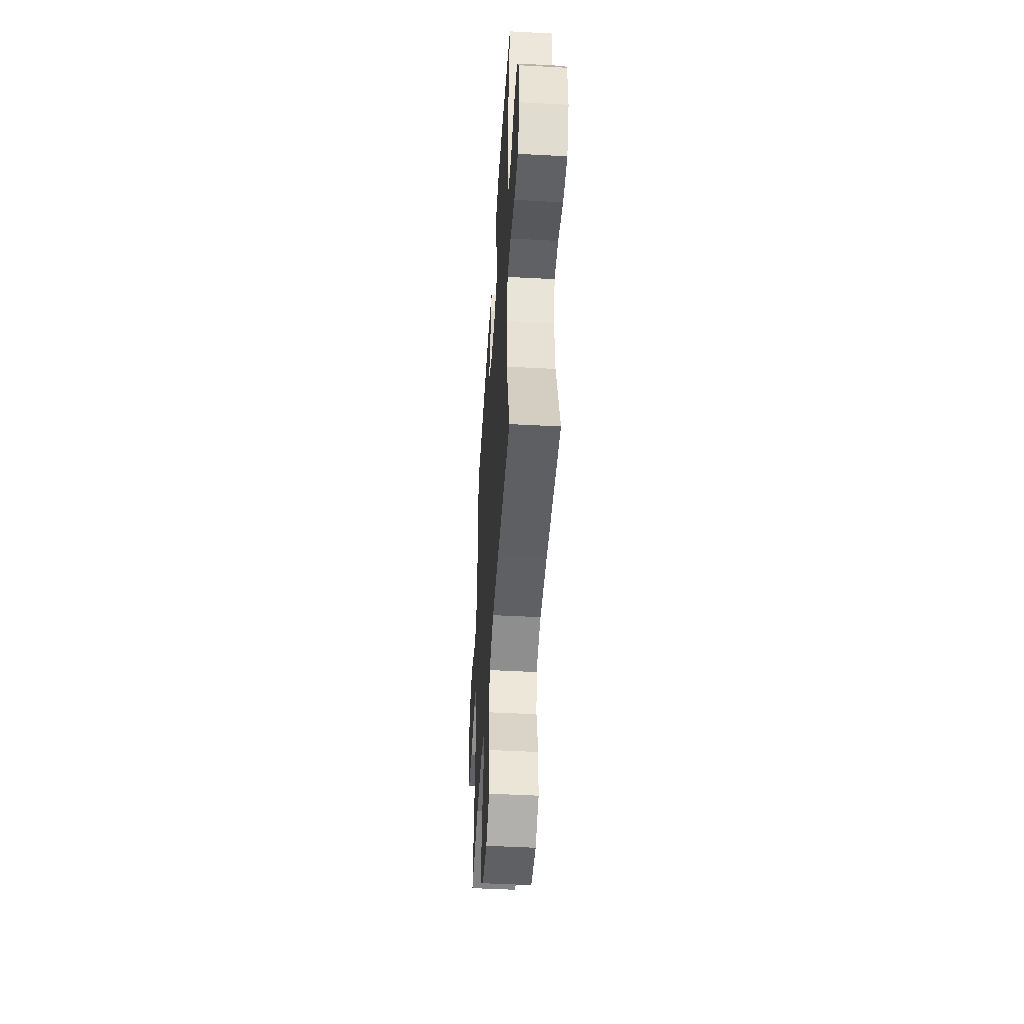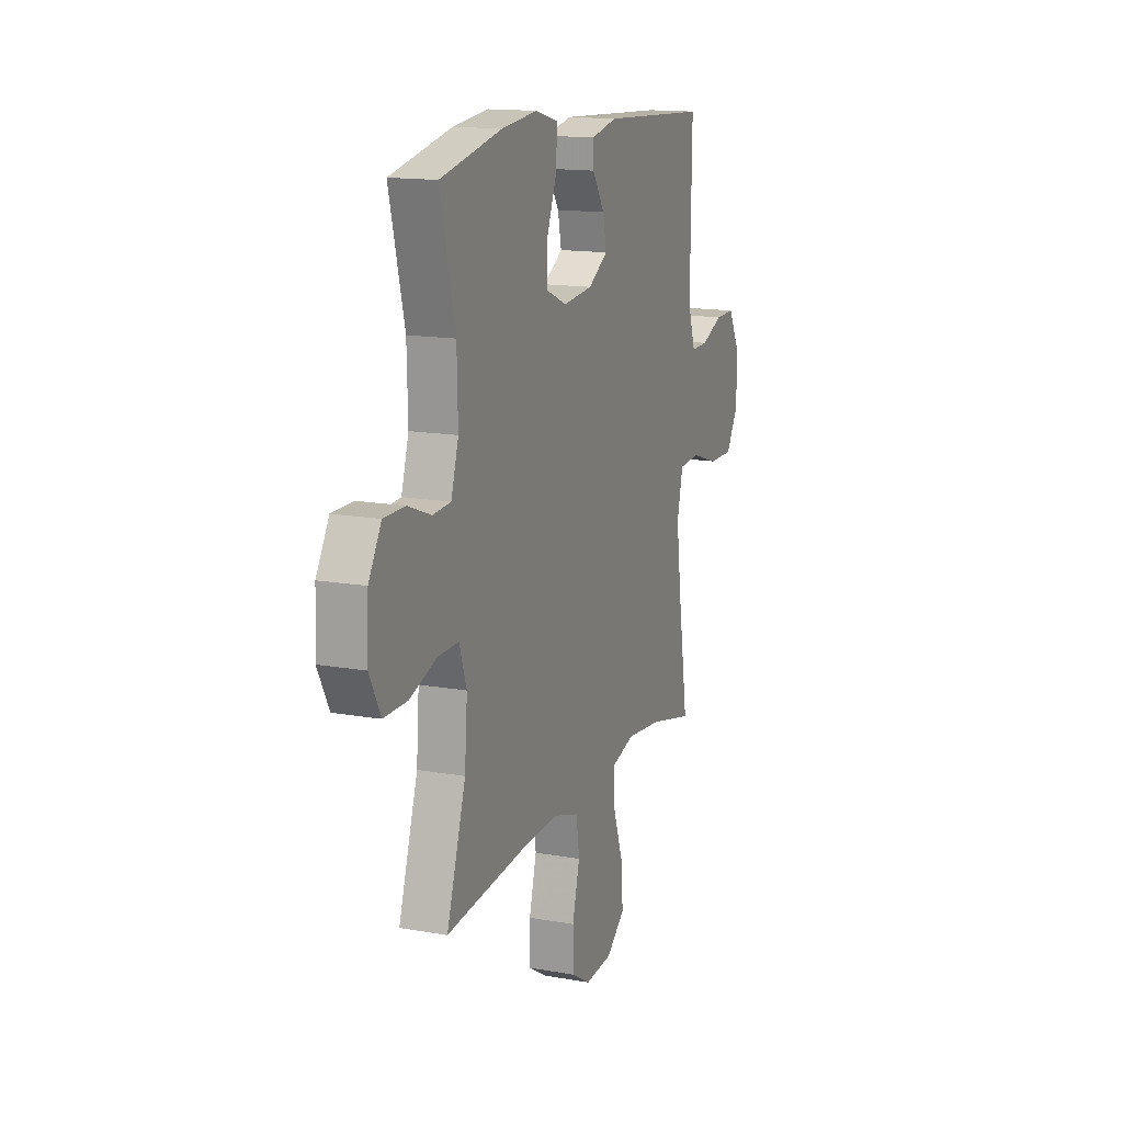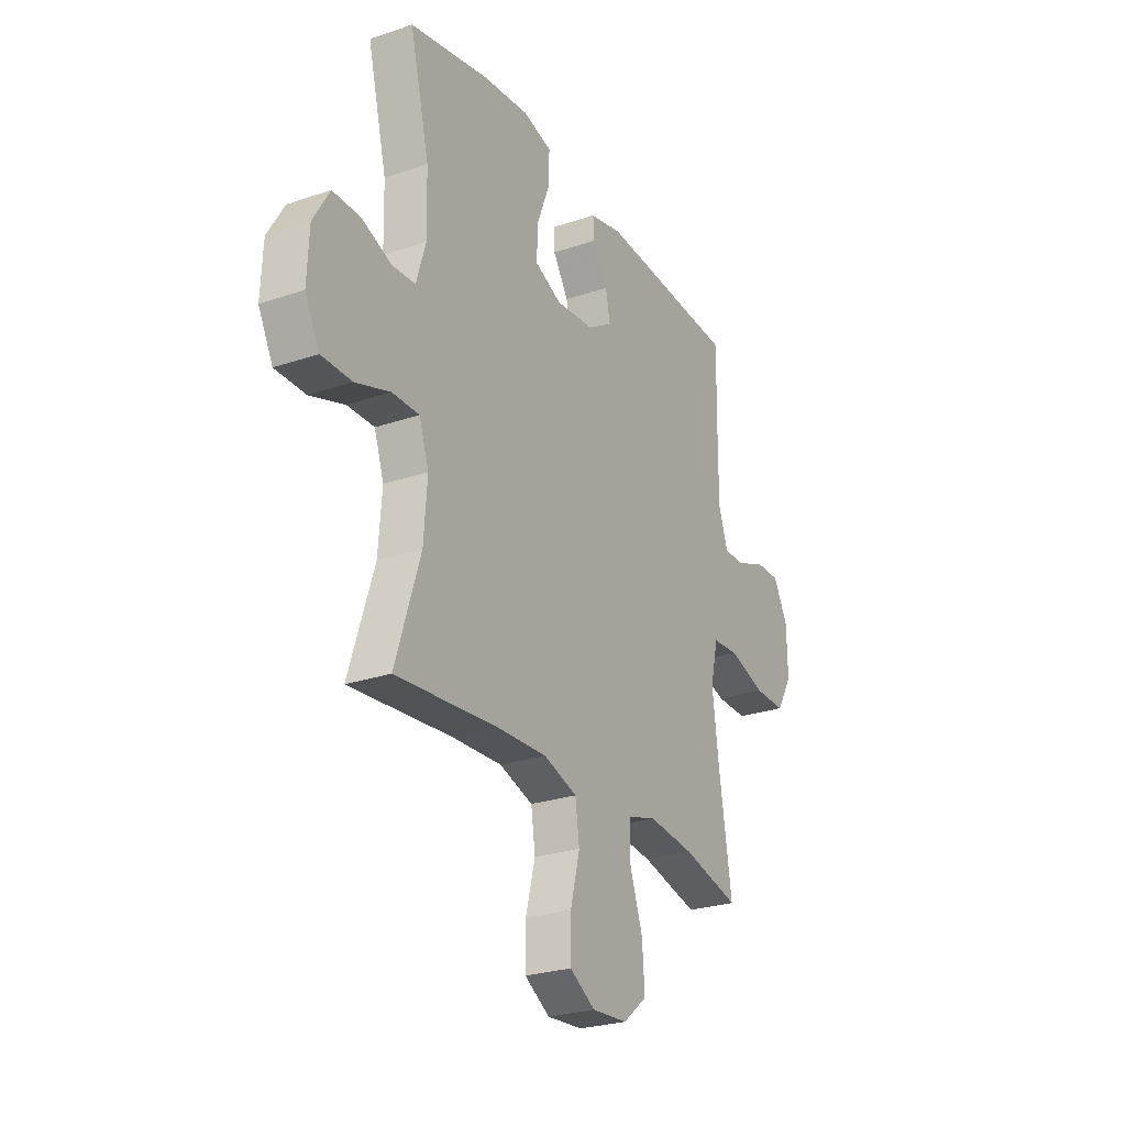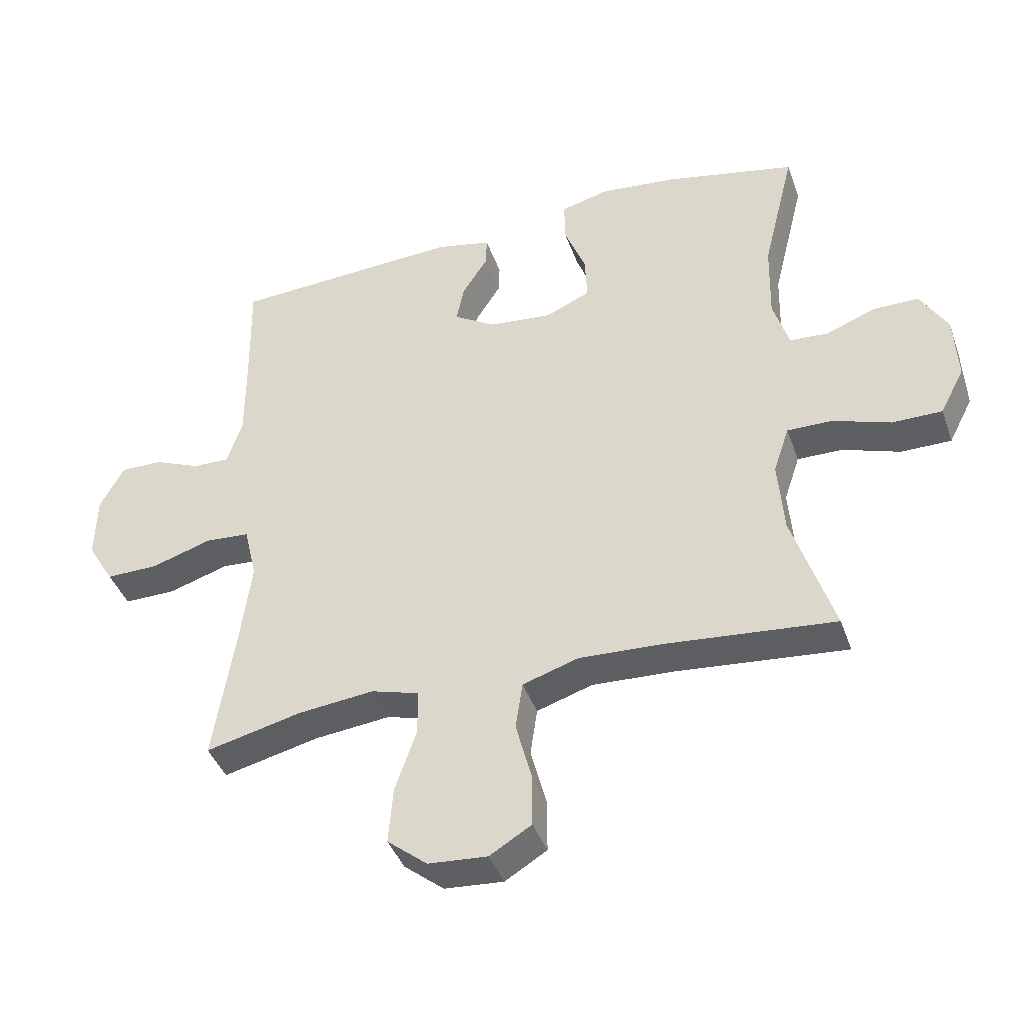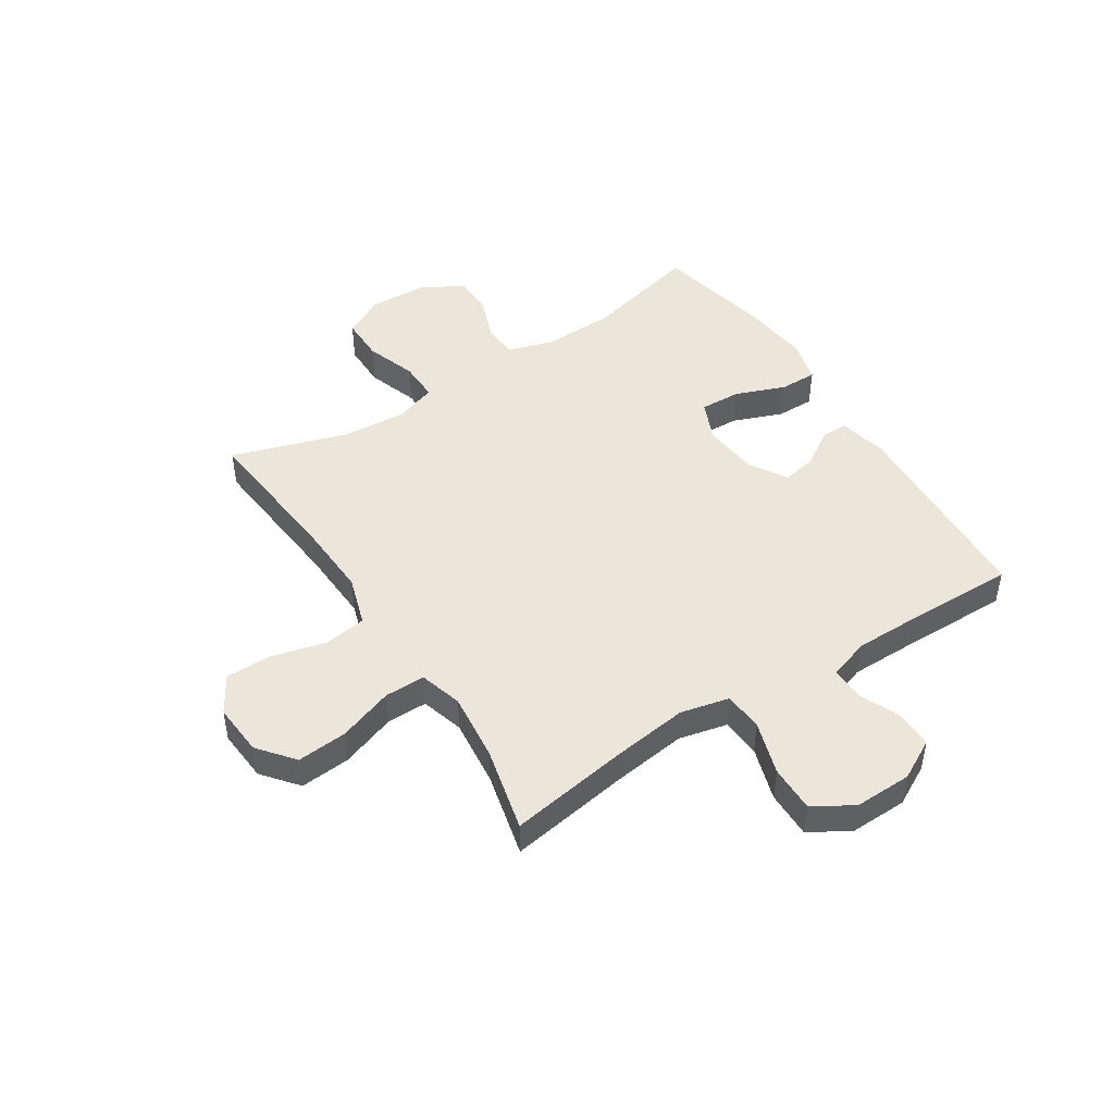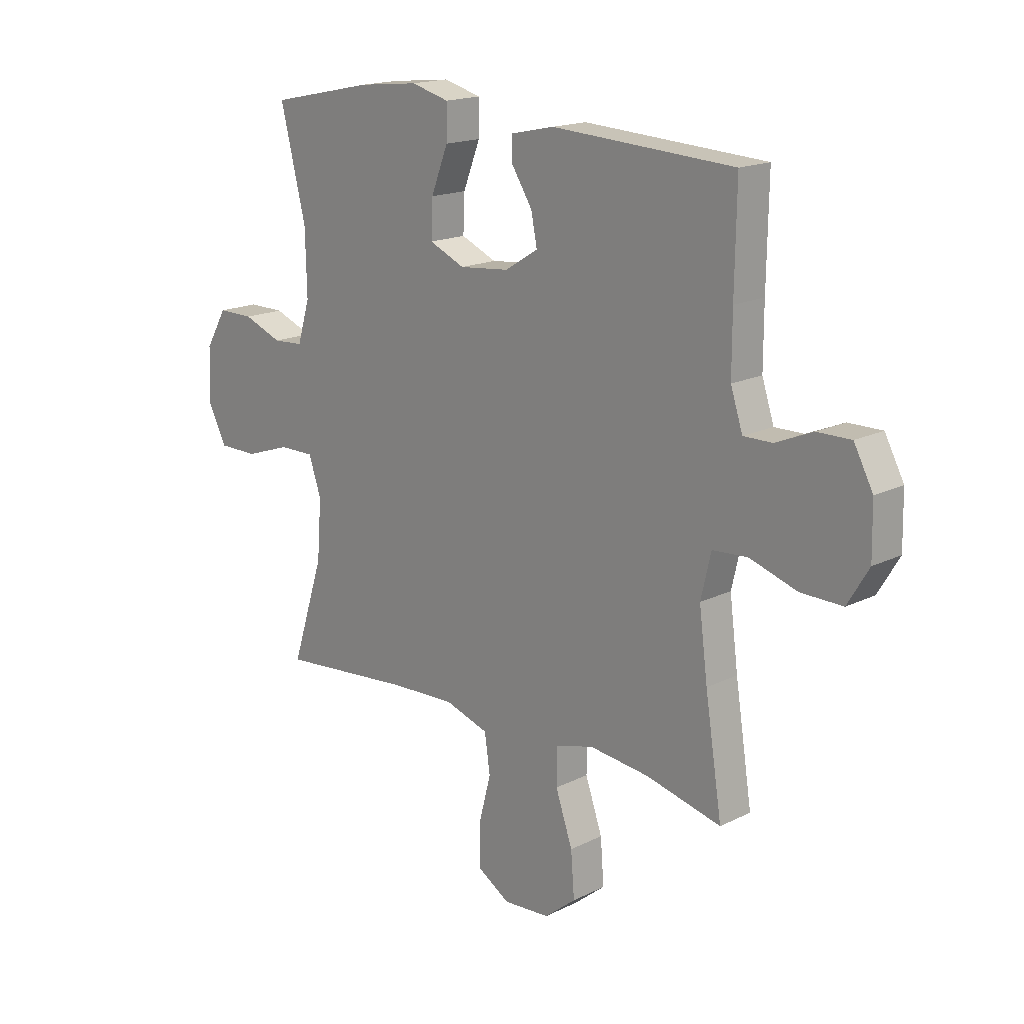
<metadata>
{"format":"obj","ext":"obj","renderer":"f3d","projection":"perspective","resolution":1024,"background":"white","views":[{"elev":-47.3,"azim":86.5,"up":"+Z"},{"elev":14.8,"azim":111.0,"up":"+Z"},{"elev":-26.1,"azim":118.3,"up":"+Z"},{"elev":-41.2,"azim":18.7,"up":"+Z"},{"elev":47.0,"azim":-122.8,"up":"+Y"},{"elev":17.2,"azim":-134.5,"up":"+Z"}]}
</metadata>
<code>
v -0.5 0.07 0.5
v -0.137 0.07 0.52
v -0.05 0.07 0.501
v -0.051 0.07 0.454
v -0.092 0.07 0.39
v -0.104 0.07 0.33
v -0.038 0.07 0.289
v 0.062 0.07 0.279
v 0.133 0.07 0.31
v 0.13 0.07 0.383
v 0.096 0.07 0.47
v 0.095 0.07 0.537
v 0.171 0.07 0.557
v 0.292 0.07 0.544
v 0.5 0.07 0.5
v 0.449 0.07 0.294
v 0.446 0.07 0.168
v 0.471 0.07 0.086
v 0.532 0.07 0.082
v 0.61 0.07 0.112
v 0.682 0.07 0.112
v 0.725 0.07 0.039
v 0.73 0.07 -0.066
v 0.692 0.07 -0.139
v 0.613 0.07 -0.139
v 0.522 0.07 -0.108
v 0.451 0.07 -0.107
v 0.426 0.07 -0.181
v 0.435 0.07 -0.298
v 0.5 0.07 -0.5
v 0.233 0.07 -0.475
v 0.102 0.07 -0.469
v 0.014 0.07 -0.497
v 0.003 0.07 -0.572
v 0.028 0.07 -0.668
v 0.028 0.07 -0.75
v -0.038 0.07 -0.79
v -0.131 0.07 -0.783
v -0.194 0.07 -0.732
v -0.187 0.07 -0.643
v -0.153 0.07 -0.545
v -0.153 0.07 -0.473
v -0.229 0.07 -0.451
v -0.349 0.07 -0.464
v -0.5 0.07 -0.5
v -0.466 0.07 -0.284
v -0.449 0.07 -0.153
v -0.469 0.07 -0.067
v -0.539 0.07 -0.062
v -0.634 0.07 -0.092
v -0.717 0.07 -0.093
v -0.759 0.07 -0.023
v -0.757 0.07 0.079
v -0.719 0.07 0.15
v -0.652 0.07 0.149
v -0.579 0.07 0.118
v -0.521 0.07 0.117
v -0.497 0.07 0.19
v -0.497 0.07 0.305
v -0.5 0 0.5
v -0.137 0 0.52
v -0.05 0 0.501
v -0.051 0 0.454
v -0.092 0 0.39
v -0.104 0 0.33
v -0.038 0 0.289
v 0.062 0 0.279
v 0.133 0 0.31
v 0.13 0 0.383
v 0.096 0 0.47
v 0.095 0 0.537
v 0.171 0 0.557
v 0.292 0 0.544
v 0.5 0 0.5
v 0.449 0 0.294
v 0.446 0 0.168
v 0.471 0 0.086
v 0.532 0 0.082
v 0.61 0 0.112
v 0.682 0 0.112
v 0.725 0 0.039
v 0.73 0 -0.066
v 0.692 0 -0.139
v 0.613 0 -0.139
v 0.522 0 -0.108
v 0.451 0 -0.107
v 0.426 0 -0.181
v 0.435 0 -0.298
v 0.5 0 -0.5
v 0.233 0 -0.475
v 0.102 0 -0.469
v 0.014 0 -0.497
v 0.003 0 -0.572
v 0.028 0 -0.668
v 0.028 0 -0.75
v -0.038 0 -0.79
v -0.131 0 -0.783
v -0.194 0 -0.732
v -0.187 0 -0.643
v -0.153 0 -0.545
v -0.153 0 -0.473
v -0.229 0 -0.451
v -0.349 0 -0.464
v -0.5 0 -0.5
v -0.466 0 -0.284
v -0.449 0 -0.153
v -0.469 0 -0.067
v -0.539 0 -0.062
v -0.634 0 -0.092
v -0.717 0 -0.093
v -0.759 0 -0.023
v -0.757 0 0.079
v -0.719 0 0.15
v -0.652 0 0.149
v -0.579 0 0.118
v -0.521 0 0.117
v -0.497 0 0.19
v -0.497 0 0.305
f 53 54 55 56
f 53 56 57
f 52 53 57
f 49 50 51 52
f 48 49 52 57
f 44 45 46
f 43 44 46 47
f 42 43 47 48
f 38 39 40 41
f 38 41 42
f 37 38 42
f 34 35 36 37
f 33 34 37 42
f 32 33 42 48
f 29 30 31
f 28 29 31 32
f 27 28 32 48
f 23 24 25 26
f 19 20 21 22
f 18 19 22 23
f 13 14 15 16
f 13 16 17
f 10 11 12 13
f 9 10 13 17
f 8 9 17 18
f 2 3 4 5
f 59 1 2 5
f 58 59 5 6
f 7 8 18 23
f 7 23 26 27
f 27 48 57 58
f 6 7 27 58
f 115 114 113 112
f 116 115 112
f 116 112 111
f 111 110 109 108
f 116 111 108 107
f 105 104 103
f 106 105 103 102
f 107 106 102 101
f 100 99 98 97
f 101 100 97
f 101 97 96
f 96 95 94 93
f 101 96 93 92
f 107 101 92 91
f 90 89 88
f 91 90 88 87
f 107 91 87 86
f 85 84 83 82
f 81 80 79 78
f 82 81 78 77
f 75 74 73 72
f 76 75 72
f 72 71 70 69
f 76 72 69 68
f 77 76 68 67
f 64 63 62 61
f 64 61 60 118
f 65 64 118 117
f 82 77 67 66
f 86 85 82 66
f 117 116 107 86
f 117 86 66 65
f 1 60 61 2
f 2 61 62 3
f 3 62 63 4
f 4 63 64 5
f 5 64 65 6
f 6 65 66 7
f 7 66 67 8
f 8 67 68 9
f 9 68 69 10
f 10 69 70 11
f 11 70 71 12
f 12 71 72 13
f 13 72 73 14
f 14 73 74 15
f 15 74 75 16
f 16 75 76 17
f 17 76 77 18
f 18 77 78 19
f 19 78 79 20
f 20 79 80 21
f 21 80 81 22
f 22 81 82 23
f 23 82 83 24
f 24 83 84 25
f 25 84 85 26
f 26 85 86 27
f 27 86 87 28
f 28 87 88 29
f 29 88 89 30
f 30 89 90 31
f 31 90 91 32
f 32 91 92 33
f 33 92 93 34
f 34 93 94 35
f 35 94 95 36
f 36 95 96 37
f 37 96 97 38
f 38 97 98 39
f 39 98 99 40
f 40 99 100 41
f 41 100 101 42
f 42 101 102 43
f 43 102 103 44
f 44 103 104 45
f 45 104 105 46
f 46 105 106 47
f 47 106 107 48
f 48 107 108 49
f 49 108 109 50
f 50 109 110 51
f 51 110 111 52
f 52 111 112 53
f 53 112 113 54
f 54 113 114 55
f 55 114 115 56
f 56 115 116 57
f 57 116 117 58
f 58 117 118 59
f 59 118 60 1

</code>
